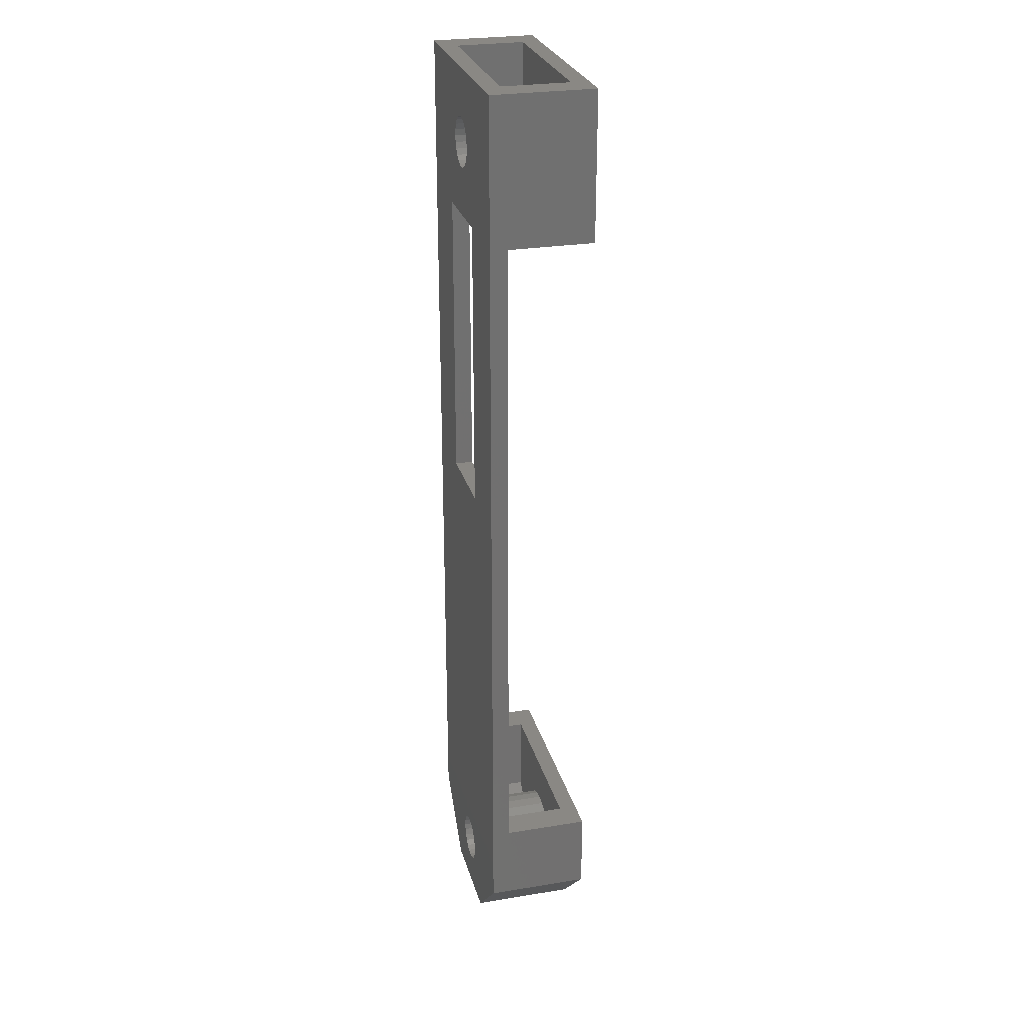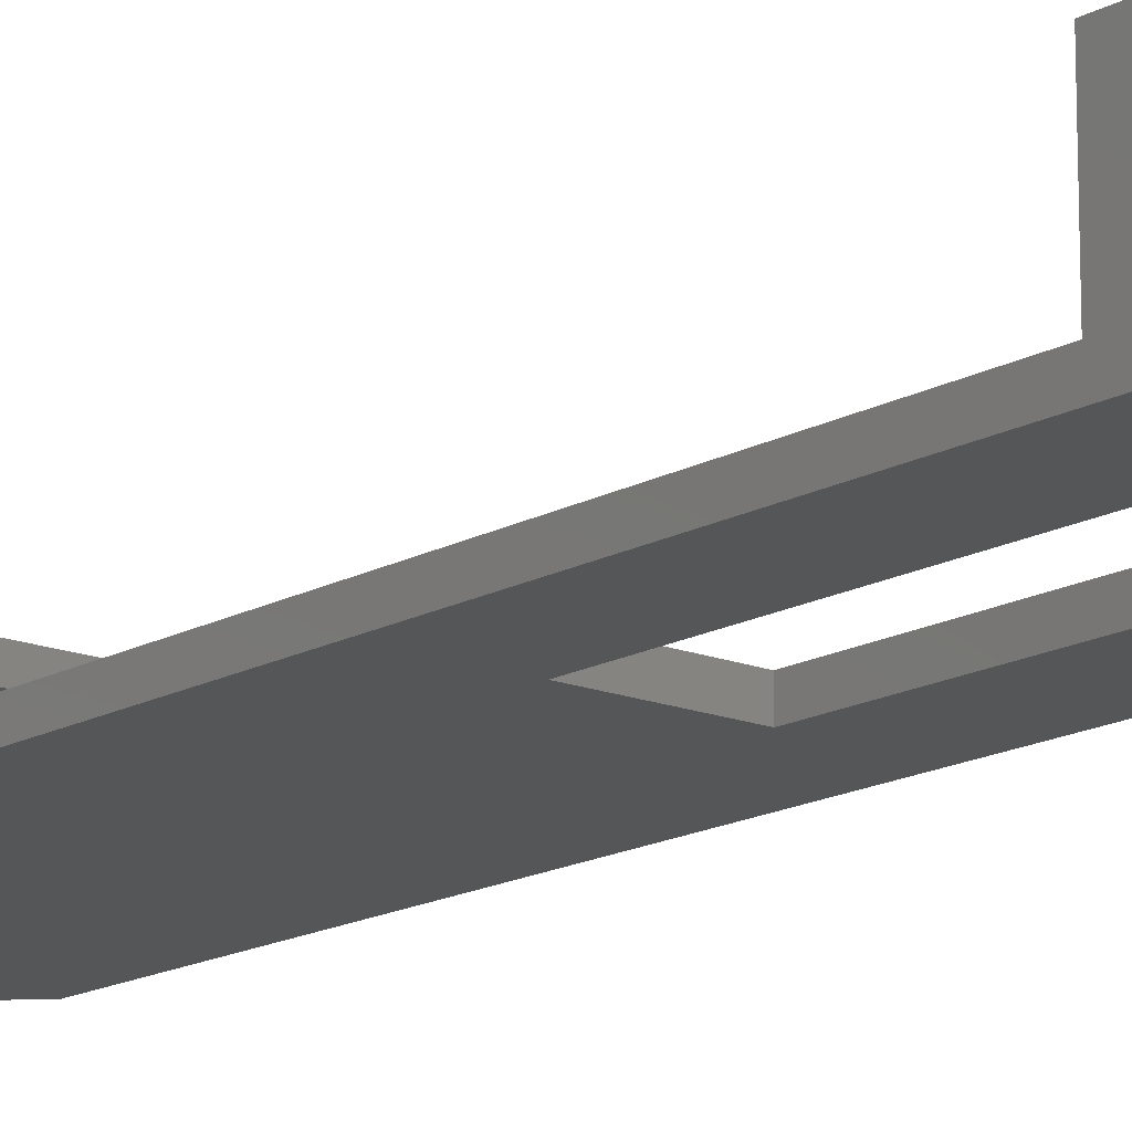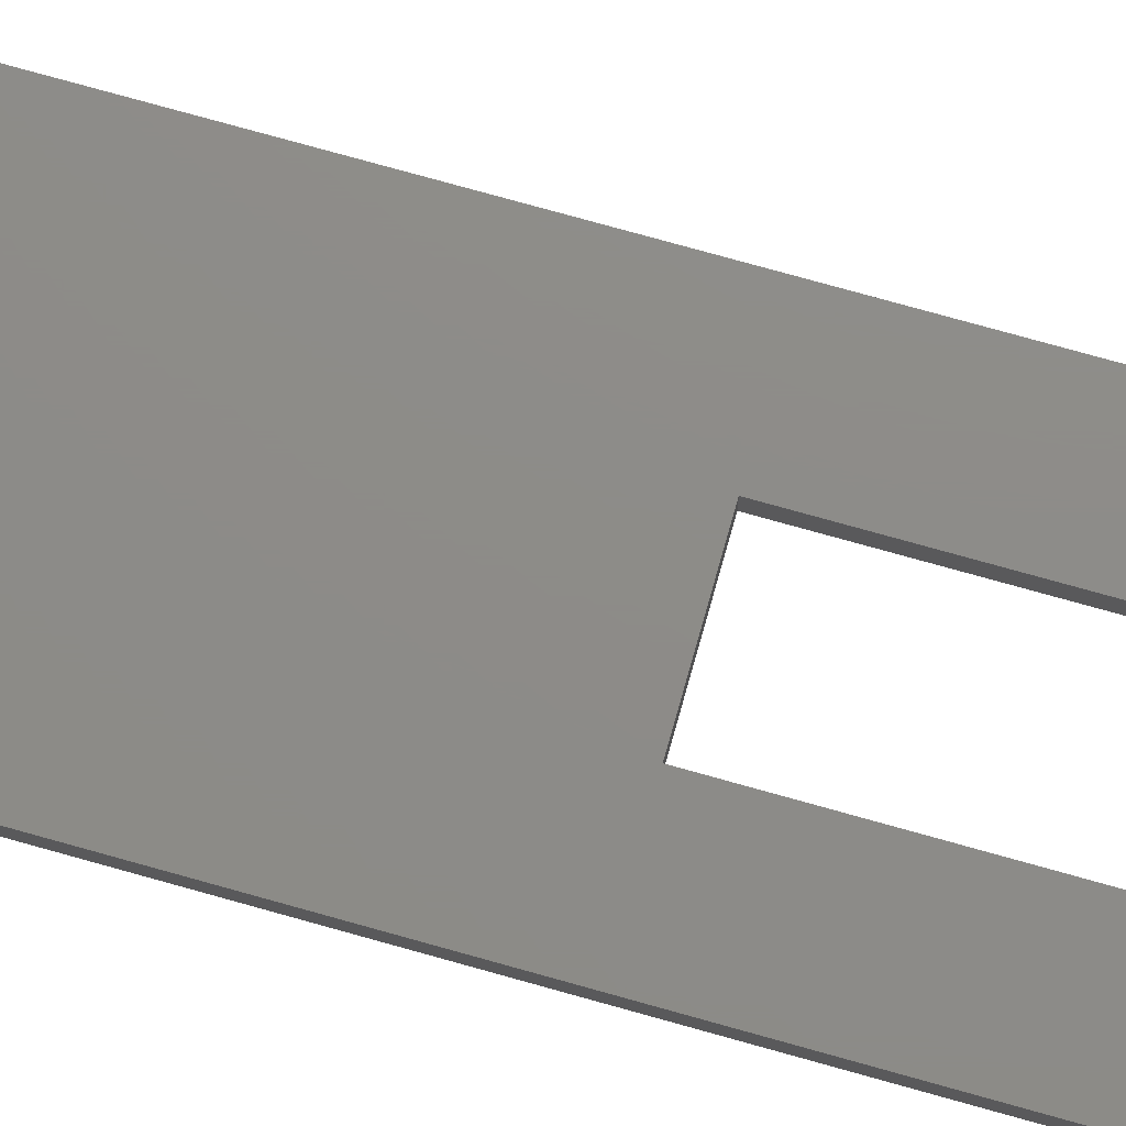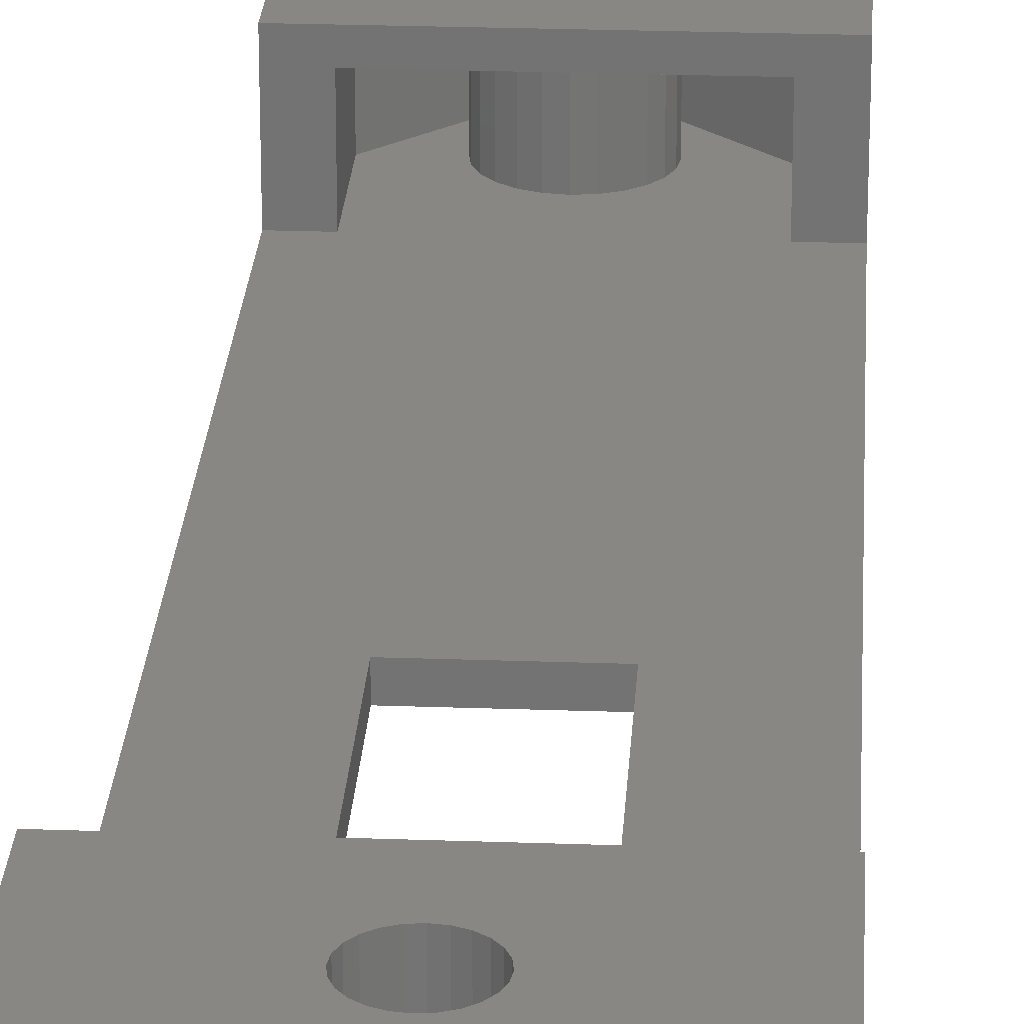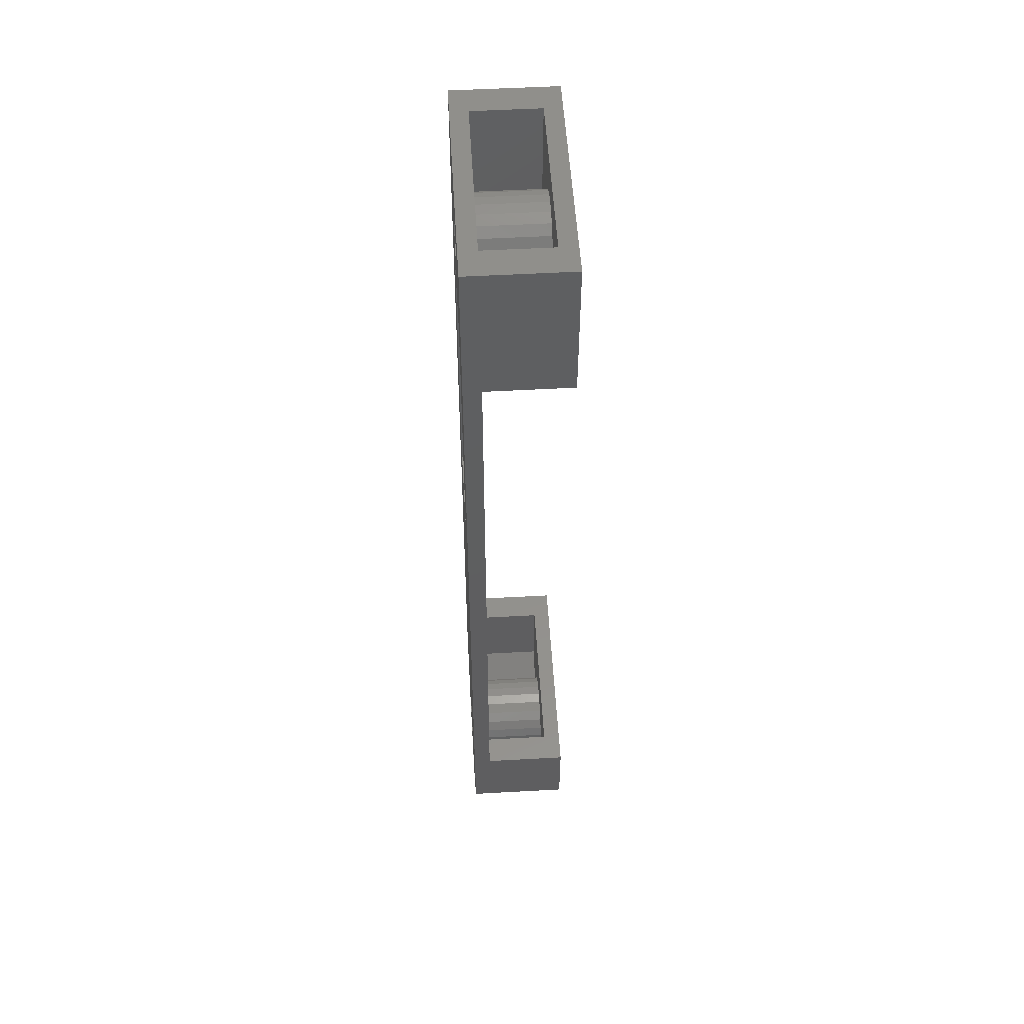
<metadata>
{"format":"stl","ext":"stl","renderer":"f3d","projection":"perspective","resolution":1024,"background":"white","views":[{"elev":26.9,"azim":-104.3,"up":"+Y"},{"elev":-15.5,"azim":139.7,"up":"+Z"},{"elev":75.1,"azim":105.7,"up":"+Z"},{"elev":24.1,"azim":-176.6,"up":"+Z"},{"elev":53.1,"azim":-93.4,"up":"+Y"}]}
</metadata>
<code>
# stl→obj: 240 verts, 504 faces
v 479.6 812.3 1.2
v 481.6 812.3 5.8
v 481.6 812.3 1.2
v 479.6 812.3 7
v 495.6 812.3 7
v 493.6 812.3 1.2
v 495.6 812.3 1.2
v 493.6 812.3 5.8
v 484.1 802.3 7
v 486 805.9 7
v 485.9 806.3 7
v 486.2 805.4 7
v 486.4 805.1 7
v 486.8 804.8 7
v 491.1 802.3 7
v 487.2 804.6 7
v 487.6 804.6 7
v 488.1 804.6 7
v 488.5 804.8 7
v 488.8 805.1 7
v 489.1 805.4 7
v 489.3 805.9 7
v 489.3 806.3 7
v 479.6 806.8 7
v 486.2 807.1 7
v 486.4 807.5 7
v 486.8 807.8 7
v 486 806.7 7
v 487.2 807.9 7
v 487.6 808 7
v 488.1 807.9 7
v 488.5 807.8 7
v 488.8 807.5 7
v 489.1 807.1 7
v 489.3 806.7 7
v 495.6 806.8 7
v 479.6 868.3 7
v 479.6 858.3 1.2
v 479.6 858.3 7
v 479.6 806.8 1.192e-07
v 479.6 868.3 1.128e-13
v 495.6 806.8 -1.192e-07
v 495.6 868.3 2.256e-13
v 495.6 858.3 1.2
v 495.6 868.3 7
v 495.6 858.3 7
v 481.6 868.3 1.2
v 481.6 868.3 5.8
v 493.6 868.3 5.8
v 493.6 868.3 1.2
v 486.4 862.1 7
v 486.8 861.8 7
v 487.2 861.6 7
v 486.2 862.4 7
v 486 862.9 7
v 485.9 863.3 7
v 487.6 861.6 7
v 488.1 861.6 7
v 488.5 861.8 7
v 488.8 862.1 7
v 489.1 862.4 7
v 489.3 862.9 7
v 489.3 863.3 7
v 487.2 864.9 7
v 486.8 864.8 7
v 486.4 864.5 7
v 486.2 864.1 7
v 486 863.7 7
v 487.6 865 7
v 488.1 864.9 7
v 488.5 864.8 7
v 488.8 864.5 7
v 489.1 864.1 7
v 489.3 863.7 7
v 493.6 858.3 1.2
v 493.6 858.3 5.8
v 481.6 858.3 5.8
v 481.6 858.3 1.2
v 484.6 838.3 1.07e-05
v 490.6 838.3 1.2
v 490.6 838.3 1.065e-05
v 484.6 838.3 1.2
v 484.6 858.3 7.449e-08
v 484.6 858.3 1.2
v 490.6 858.3 1.639e-07
v 490.6 858.3 1.2
v 485.1 864.7 5.8
v 485.6 865.3 5.8
v 486.2 865.8 5.8
v 486.9 866.1 5.8
v 484.8 864 5.8
v 484.7 863.3 5.8
v 487.6 866.2 5.8
v 488.4 866.1 5.8
v 489.1 865.8 5.8
v 489.7 865.3 5.8
v 490.1 864.7 5.8
v 490.4 864 5.8
v 490.5 863.3 5.8
v 486.9 860.5 5.8
v 486.2 860.8 5.8
v 485.6 861.2 5.8
v 485.1 861.8 5.8
v 484.8 862.5 5.8
v 487.6 860.4 5.8
v 488.4 860.5 5.8
v 489.1 860.8 5.8
v 489.7 861.2 5.8
v 490.1 861.8 5.8
v 490.4 862.5 5.8
v 489.1 860.8 1.2
v 489.7 861.2 1.2
v 485.1 861.8 1.2
v 484.8 862.5 1.2
v 485.6 861.2 1.2
v 486.9 866.1 1.2
v 487.6 866.2 1.2
v 490.1 861.8 1.2
v 484.7 863.3 1.2
v 486.9 860.5 1.2
v 487.6 860.4 1.2
v 488.4 866.1 1.2
v 489.1 865.8 1.2
v 490.4 862.5 1.2
v 490.5 863.3 1.2
v 486.2 860.8 1.2
v 488.4 860.5 1.2
v 489.7 865.3 1.2
v 485.1 864.7 1.2
v 485.6 865.3 1.2
v 490.4 864 1.2
v 486.2 865.8 1.2
v 484.8 864 1.2
v 490.1 864.7 1.2
v 488.5 864.8 -3.755e-09
v 488.8 864.5 -4.042e-09
v 488.1 864.9 -3.574e-09
v 487.6 865 -3.512e-09
v 487.2 864.9 -3.574e-09
v 486.8 864.8 -3.755e-09
v 486.4 864.5 -4.042e-09
v 486.2 864.1 -4.417e-09
v 486 863.7 -4.853e-09
v 485.9 863.3 -5.322e-09
v 486 862.9 -5.79e-09
v 486.2 862.4 -6.226e-09
v 486.4 862.1 -6.601e-09
v 486.8 861.8 -6.889e-09
v 487.2 861.6 -7.07e-09
v 487.6 861.6 -7.131e-09
v 488.1 861.6 -7.07e-09
v 488.5 861.8 -6.889e-09
v 488.8 862.1 -6.601e-09
v 489.1 862.4 -6.226e-09
v 489.3 862.9 -5.79e-09
v 489.3 863.3 -5.322e-09
v 489.3 863.7 -4.853e-09
v 489.1 864.1 -4.417e-09
v 484.1 802.3 1.043e-07
v 486.2 808.8 5.8
v 481.6 806.5 5.8
v 485.6 808.3 5.8
v 485.1 807.7 5.8
v 484.8 807 5.8
v 484.7 806.3 5.8
v 486.9 809.1 5.8
v 487.6 809.2 5.8
v 488.4 809.1 5.8
v 489.1 808.8 5.8
v 489.7 808.3 5.8
v 490.1 807.7 5.8
v 490.4 807 5.8
v 490.5 806.3 5.8
v 484.8 805.5 5.8
v 485.8 802.3 5.8
v 485.1 804.8 5.8
v 485.6 804.2 5.8
v 486.2 803.8 5.8
v 489.4 802.3 5.8
v 486.9 803.5 5.8
v 487.6 803.4 5.8
v 488.4 803.5 5.8
v 489.1 803.8 5.8
v 489.7 804.2 5.8
v 493.6 806.5 5.8
v 490.1 804.8 5.8
v 490.4 805.5 5.8
v 489.3 805.9 -4.894e-08
v 489.1 805.4 -4.388e-08
v 488.8 805.1 -3.582e-08
v 488.5 804.8 -2.533e-08
v 488.1 804.6 -1.311e-08
v 487.6 804.6 -1.579e-13
v 487.2 804.6 1.311e-08
v 486.8 804.8 2.533e-08
v 486.4 805.1 3.582e-08
v 486.2 805.4 4.388e-08
v 486 805.9 4.894e-08
v 485.9 806.3 5.066e-08
v 486 806.7 4.894e-08
v 486.2 807.1 4.388e-08
v 486.4 807.5 3.582e-08
v 486.8 807.8 2.533e-08
v 487.2 807.9 1.311e-08
v 487.6 808 -2.933e-13
v 488.1 807.9 -1.311e-08
v 488.5 807.8 -2.533e-08
v 488.8 807.5 -3.582e-08
v 489.1 807.1 -4.388e-08
v 489.3 806.7 -4.894e-08
v 489.3 806.3 -5.066e-08
v 485.6 804.2 1.2
v 486.2 803.8 1.2
v 485.1 804.8 1.2
v 484.8 805.5 1.2
v 484.7 806.3 1.2
v 484.8 807 1.2
v 490.5 806.3 1.2
v 490.4 807 1.2
v 488.4 809.1 1.2
v 489.1 808.8 1.2
v 485.1 807.7 1.2
v 490.1 804.8 1.2
v 490.4 805.5 1.2
v 485.6 808.3 1.2
v 486.9 803.5 1.2
v 489.1 803.8 1.2
v 489.7 804.2 1.2
v 487.6 809.2 1.2
v 486.2 808.8 1.2
v 486.9 809.1 1.2
v 490.1 807.7 1.2
v 489.7 808.3 1.2
v 488.4 803.5 1.2
v 487.6 803.4 1.2
v 481.6 806.5 1.2
v 493.6 806.5 1.2
v 489.4 802.3 1.2
v 491.1 802.3 -1.043e-07
v 485.8 802.3 1.2
f 1 2 3
f 2 1 4
f 2 4 5
f 6 5 7
f 5 6 8
f 5 8 2
f 9 10 11
f 10 9 12
f 12 9 13
f 13 9 14
f 14 9 15
f 14 15 16
f 16 15 17
f 17 15 18
f 18 15 19
f 19 15 20
f 20 15 21
f 21 15 22
f 22 15 23
f 9 4 24
f 4 9 25
f 4 25 26
f 4 26 27
f 4 27 5
f 25 9 28
f 28 9 11
f 5 27 29
f 5 29 30
f 5 30 31
f 5 31 32
f 5 32 33
f 5 33 34
f 5 34 35
f 5 35 23
f 5 23 15
f 5 15 36
f 37 38 39
f 40 1 41
f 1 40 24
f 1 24 4
f 41 1 38
f 41 38 37
f 42 7 36
f 7 42 43
f 36 7 5
f 7 43 44
f 44 43 45
f 45 46 44
f 41 47 43
f 47 41 37
f 47 37 48
f 48 37 49
f 49 37 45
f 43 50 45
f 50 43 47
f 45 50 49
f 39 51 37
f 51 39 52
f 52 39 53
f 53 39 46
f 37 51 54
f 37 54 55
f 37 55 56
f 53 46 57
f 57 46 58
f 58 46 59
f 59 46 60
f 60 46 61
f 61 46 62
f 62 46 63
f 37 64 45
f 64 37 65
f 65 37 66
f 66 37 67
f 67 37 68
f 68 37 56
f 45 64 69
f 45 69 70
f 45 70 71
f 45 71 72
f 45 72 73
f 45 73 74
f 45 74 63
f 45 63 46
f 46 75 44
f 75 46 76
f 77 38 78
f 38 77 39
f 39 77 76
f 39 76 46
f 79 80 81
f 80 79 82
f 83 82 79
f 82 83 84
f 85 84 83
f 84 85 86
f 80 85 81
f 85 80 86
f 78 48 77
f 48 78 47
f 48 87 77
f 87 48 88
f 88 48 89
f 89 48 90
f 90 48 49
f 77 87 91
f 77 91 92
f 90 49 93
f 93 49 94
f 94 49 95
f 95 49 96
f 96 49 97
f 97 49 98
f 98 49 99
f 77 100 76
f 100 77 101
f 101 77 102
f 102 77 103
f 103 77 104
f 104 77 92
f 76 100 105
f 76 105 106
f 76 106 107
f 76 107 108
f 76 108 109
f 76 109 110
f 76 110 99
f 76 99 49
f 49 75 76
f 75 49 50
f 108 111 112
f 111 108 107
f 104 113 103
f 113 104 114
f 103 115 102
f 115 103 113
f 116 93 117
f 93 116 90
f 112 109 108
f 109 112 118
f 92 114 104
f 114 92 119
f 105 120 121
f 120 105 100
f 122 95 123
f 95 122 94
f 124 99 110
f 99 124 125
f 118 110 109
f 110 118 124
f 101 115 126
f 115 101 102
f 106 121 127
f 121 106 105
f 123 96 128
f 96 123 95
f 88 129 87
f 129 88 130
f 125 98 99
f 98 125 131
f 130 89 132
f 89 130 88
f 91 119 92
f 119 91 133
f 87 133 91
f 133 87 129
f 131 97 98
f 97 131 134
f 134 96 97
f 96 134 128
f 117 94 122
f 94 117 93
f 107 127 111
f 127 107 106
f 100 126 120
f 126 100 101
f 132 90 116
f 90 132 89
f 72 135 136
f 135 72 71
f 71 137 135
f 137 71 70
f 70 138 137
f 138 70 69
f 138 64 139
f 64 138 69
f 139 65 140
f 65 139 64
f 140 66 141
f 66 140 65
f 142 66 67
f 66 142 141
f 143 67 68
f 67 143 142
f 144 68 56
f 68 144 143
f 145 56 55
f 56 145 144
f 146 55 54
f 55 146 145
f 147 54 51
f 54 147 146
f 147 52 148
f 52 147 51
f 148 53 149
f 53 148 52
f 149 57 150
f 57 149 53
f 57 151 150
f 151 57 58
f 58 152 151
f 152 58 59
f 59 153 152
f 153 59 60
f 61 153 60
f 153 61 154
f 62 154 61
f 154 62 155
f 63 155 62
f 155 63 156
f 74 156 63
f 156 74 157
f 73 157 74
f 157 73 158
f 72 158 73
f 158 72 136
f 9 40 159
f 40 9 24
f 2 160 161
f 160 2 8
f 161 160 162
f 161 162 163
f 161 163 164
f 161 164 165
f 160 8 166
f 166 8 167
f 167 8 168
f 168 8 169
f 169 8 170
f 170 8 171
f 171 8 172
f 172 8 173
f 161 174 175
f 174 161 165
f 175 174 176
f 175 176 177
f 175 177 178
f 175 178 179
f 179 178 180
f 179 180 181
f 179 181 182
f 179 182 183
f 179 183 184
f 179 184 185
f 185 184 186
f 185 186 187
f 185 187 173
f 185 173 8
f 21 188 189
f 188 21 22
f 20 189 190
f 189 20 21
f 191 20 190
f 20 191 19
f 192 19 191
f 19 192 18
f 193 18 192
f 18 193 17
f 194 17 193
f 17 194 16
f 195 16 194
f 16 195 14
f 196 14 195
f 14 196 13
f 197 13 196
f 13 197 12
f 198 12 197
f 12 198 10
f 199 10 198
f 10 199 11
f 200 11 199
f 11 200 28
f 201 28 200
f 28 201 25
f 202 25 201
f 25 202 26
f 27 202 203
f 202 27 26
f 29 203 204
f 203 29 27
f 30 204 205
f 204 30 29
f 31 205 206
f 205 31 30
f 32 206 207
f 206 32 31
f 33 207 208
f 207 33 32
f 34 208 209
f 208 34 33
f 35 209 210
f 209 35 34
f 23 210 211
f 210 23 35
f 22 211 188
f 211 22 23
f 178 212 213
f 212 178 177
f 174 214 176
f 214 174 215
f 164 216 165
f 216 164 217
f 218 172 173
f 172 218 219
f 165 215 174
f 215 165 216
f 220 169 221
f 169 220 168
f 163 217 164
f 217 163 222
f 223 187 186
f 187 223 224
f 162 222 163
f 222 162 225
f 176 212 177
f 212 176 214
f 180 213 226
f 213 180 178
f 184 227 228
f 227 184 183
f 229 168 220
f 168 229 167
f 230 166 231
f 166 230 160
f 231 167 229
f 167 231 166
f 232 170 171
f 170 232 233
f 224 173 187
f 173 224 218
f 183 234 227
f 234 183 182
f 221 170 233
f 170 221 169
f 181 226 235
f 226 181 180
f 225 160 230
f 160 225 162
f 182 235 234
f 235 182 181
f 219 171 172
f 171 219 232
f 228 186 184
f 186 228 223
f 3 161 236
f 161 3 2
f 8 237 185
f 237 8 6
f 179 237 238
f 237 179 185
f 42 15 239
f 15 42 36
f 239 238 159
f 238 239 15
f 238 15 179
f 179 15 175
f 159 240 9
f 240 159 238
f 9 240 175
f 9 175 15
f 84 114 119
f 114 84 113
f 113 84 115
f 115 84 126
f 126 84 86
f 126 86 120
f 120 86 121
f 121 86 127
f 127 86 111
f 111 86 112
f 112 86 118
f 118 86 124
f 124 86 125
f 47 116 50
f 116 47 132
f 132 47 130
f 130 47 129
f 129 47 78
f 129 78 133
f 133 78 119
f 119 78 3
f 119 3 236
f 119 236 84
f 50 116 117
f 50 117 122
f 50 122 123
f 50 123 128
f 50 128 134
f 50 134 131
f 50 131 125
f 50 125 86
f 50 86 80
f 82 217 80
f 217 82 216
f 80 217 222
f 80 222 225
f 80 225 230
f 80 230 231
f 80 231 229
f 80 229 220
f 80 220 221
f 80 221 233
f 80 233 232
f 80 232 219
f 80 219 218
f 3 38 1
f 38 3 78
f 236 82 84
f 82 236 216
f 216 236 215
f 215 236 240
f 215 240 214
f 214 240 212
f 212 240 213
f 213 240 238
f 213 238 226
f 226 238 235
f 235 238 234
f 234 238 227
f 227 238 228
f 228 238 237
f 228 237 223
f 223 237 224
f 224 237 218
f 218 237 80
f 80 237 6
f 80 6 75
f 80 75 50
f 6 44 75
f 44 6 7
f 236 175 240
f 175 236 161
f 79 200 199
f 200 79 81
f 200 81 201
f 201 81 202
f 202 81 203
f 203 81 204
f 204 81 205
f 205 81 206
f 206 81 207
f 207 81 208
f 208 81 209
f 209 81 210
f 210 81 211
f 41 83 40
f 83 41 143
f 143 41 142
f 142 41 141
f 141 41 140
f 140 41 139
f 139 41 43
f 40 83 159
f 83 143 144
f 139 43 138
f 138 43 137
f 137 43 135
f 135 43 136
f 136 43 158
f 158 43 157
f 157 43 156
f 156 43 85
f 85 43 81
f 81 43 239
f 239 43 42
f 159 195 239
f 195 159 196
f 196 159 197
f 197 159 198
f 198 159 199
f 199 159 79
f 79 159 83
f 239 195 194
f 239 194 193
f 239 193 192
f 239 192 191
f 239 191 190
f 239 190 189
f 239 189 188
f 239 188 211
f 239 211 81
f 83 147 85
f 147 83 146
f 146 83 145
f 145 83 144
f 85 147 148
f 85 148 149
f 85 149 150
f 85 150 151
f 85 151 152
f 85 152 153
f 85 153 154
f 85 154 155
f 85 155 156

</code>
